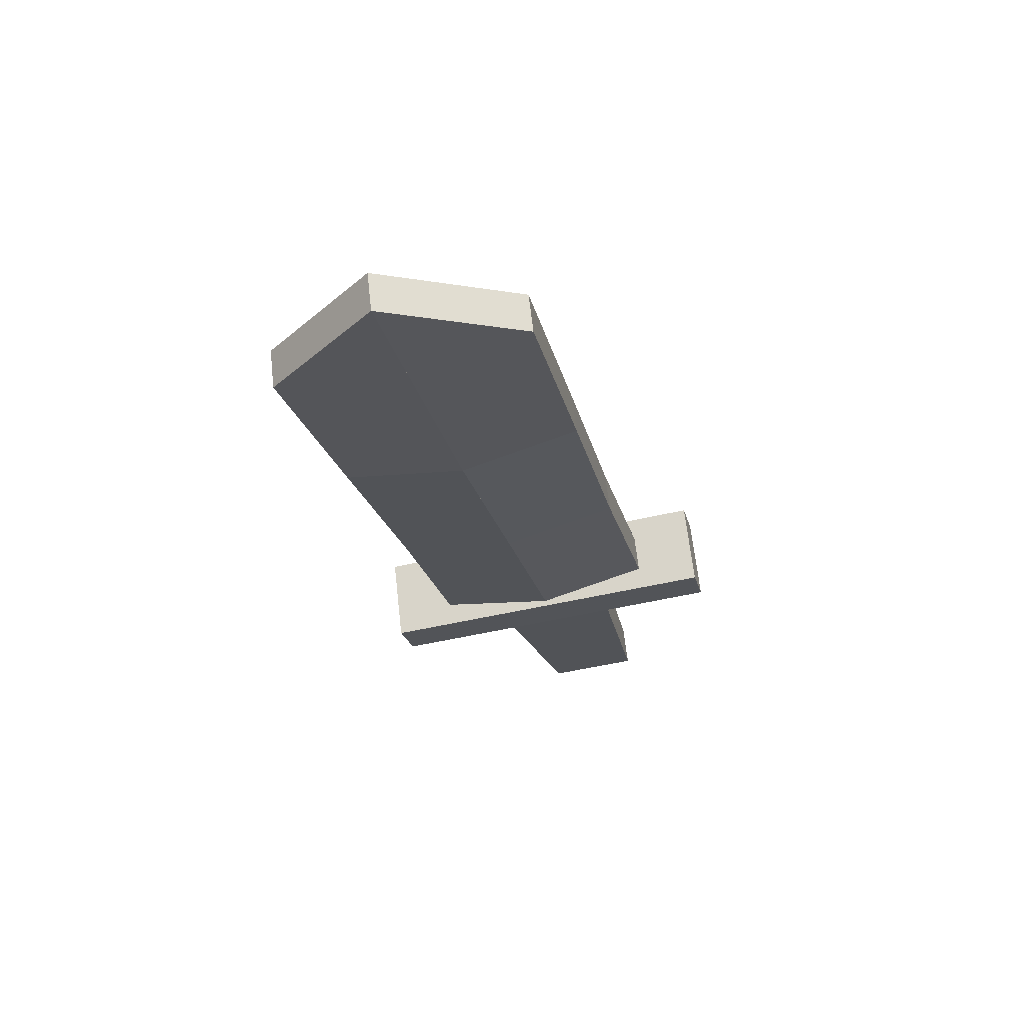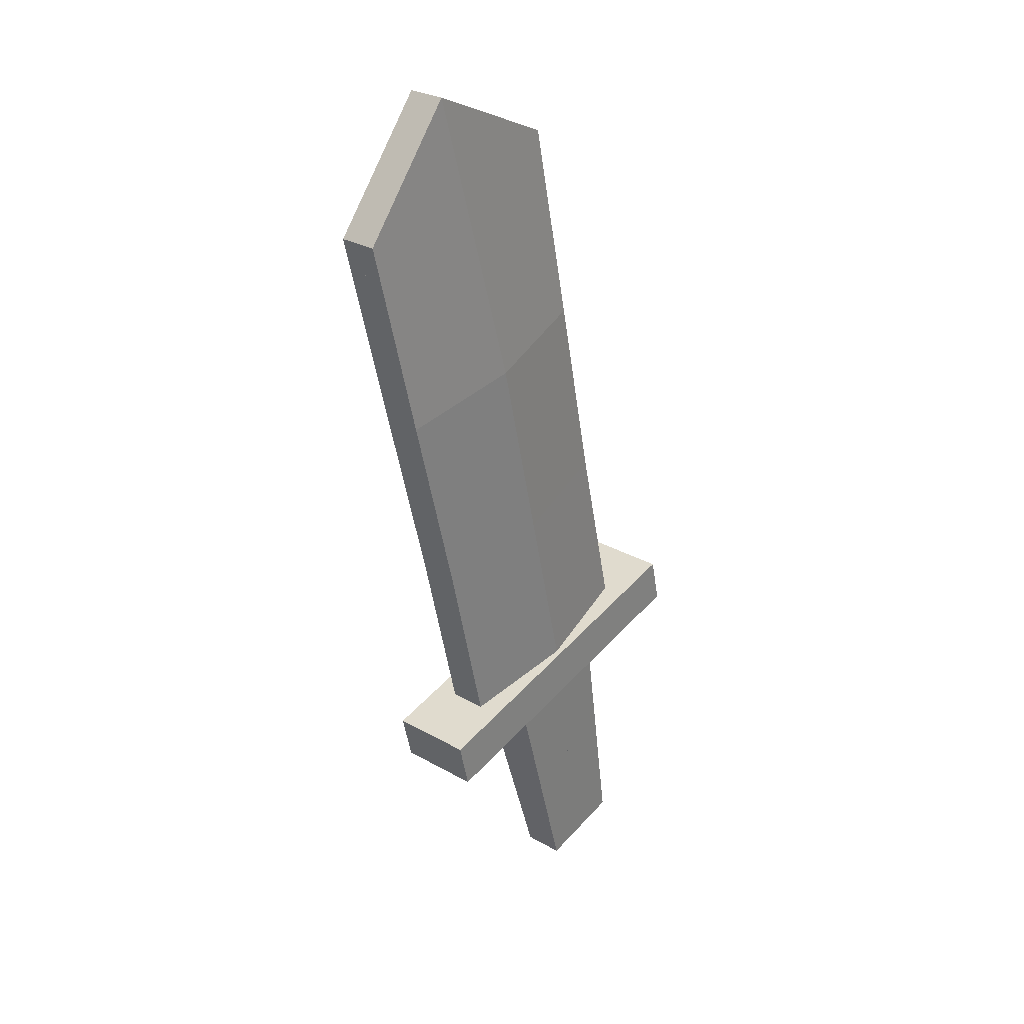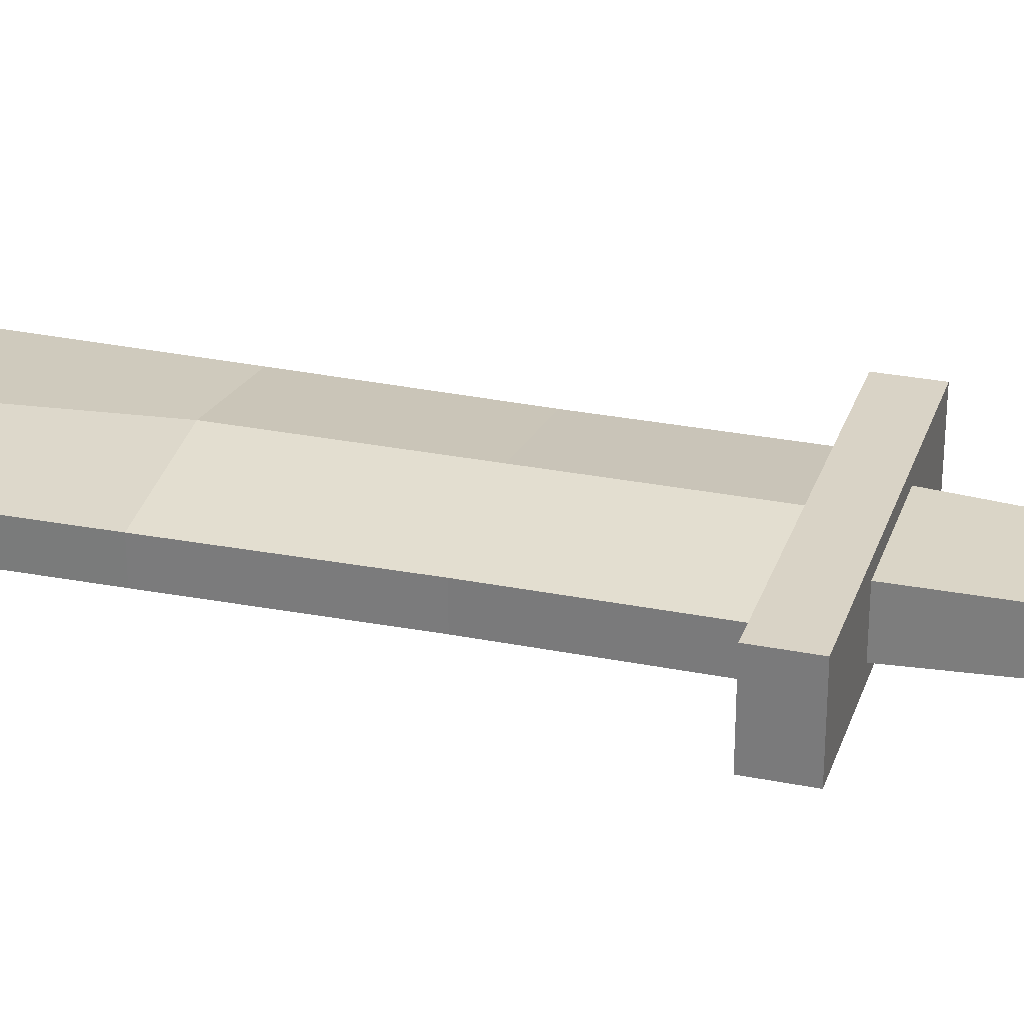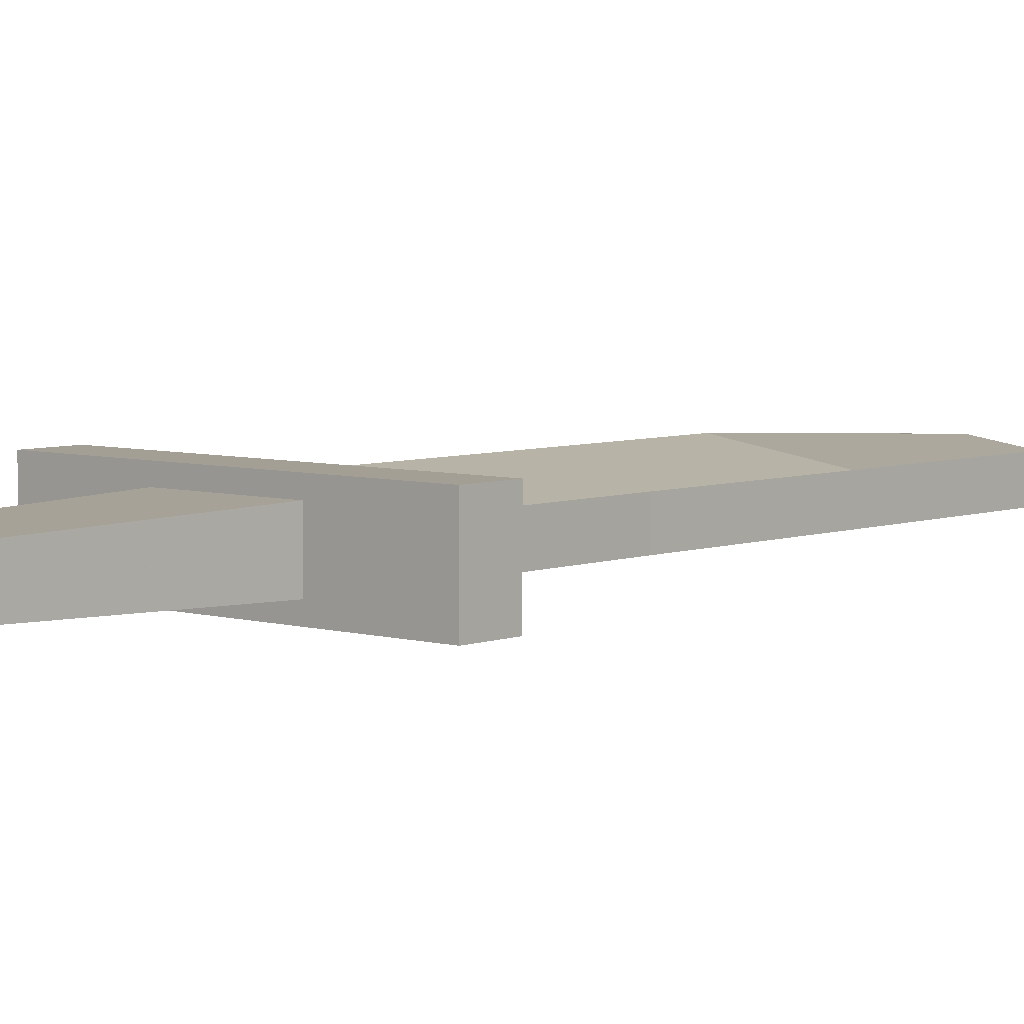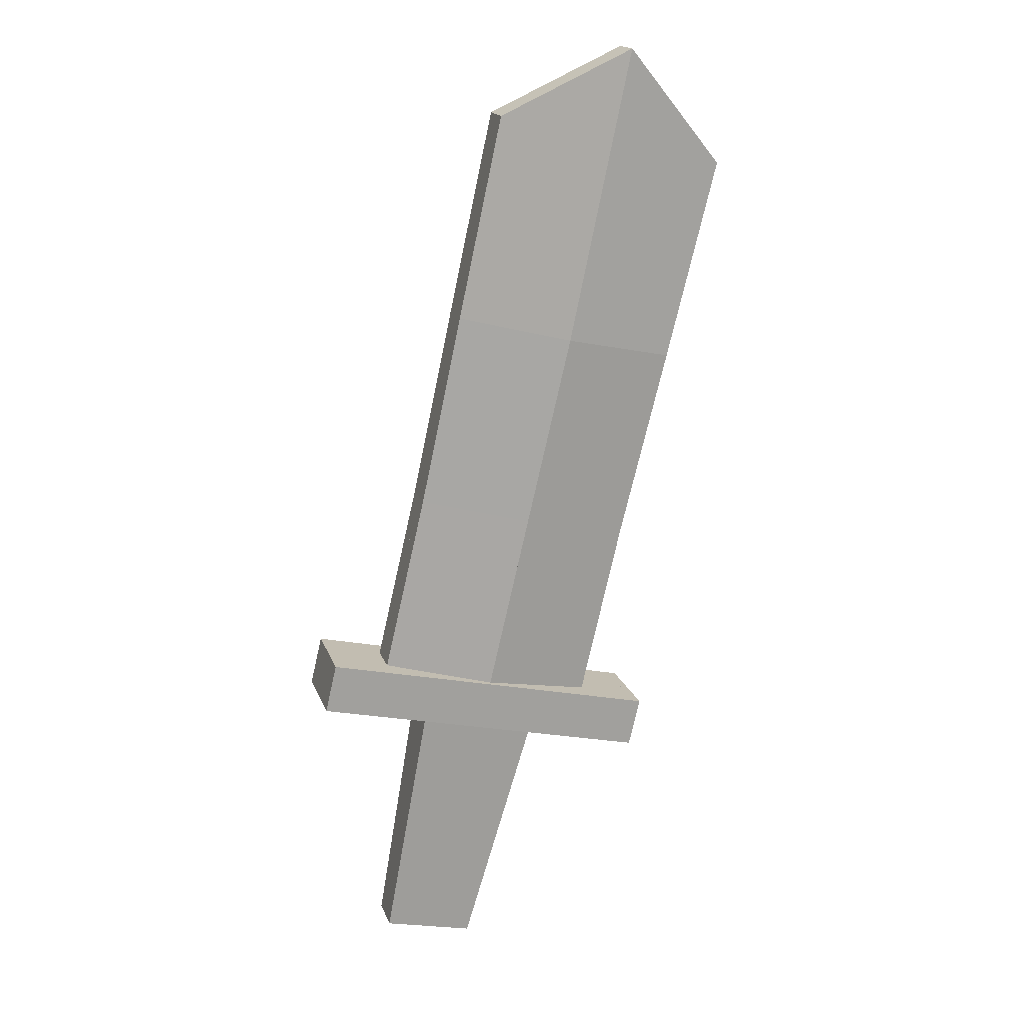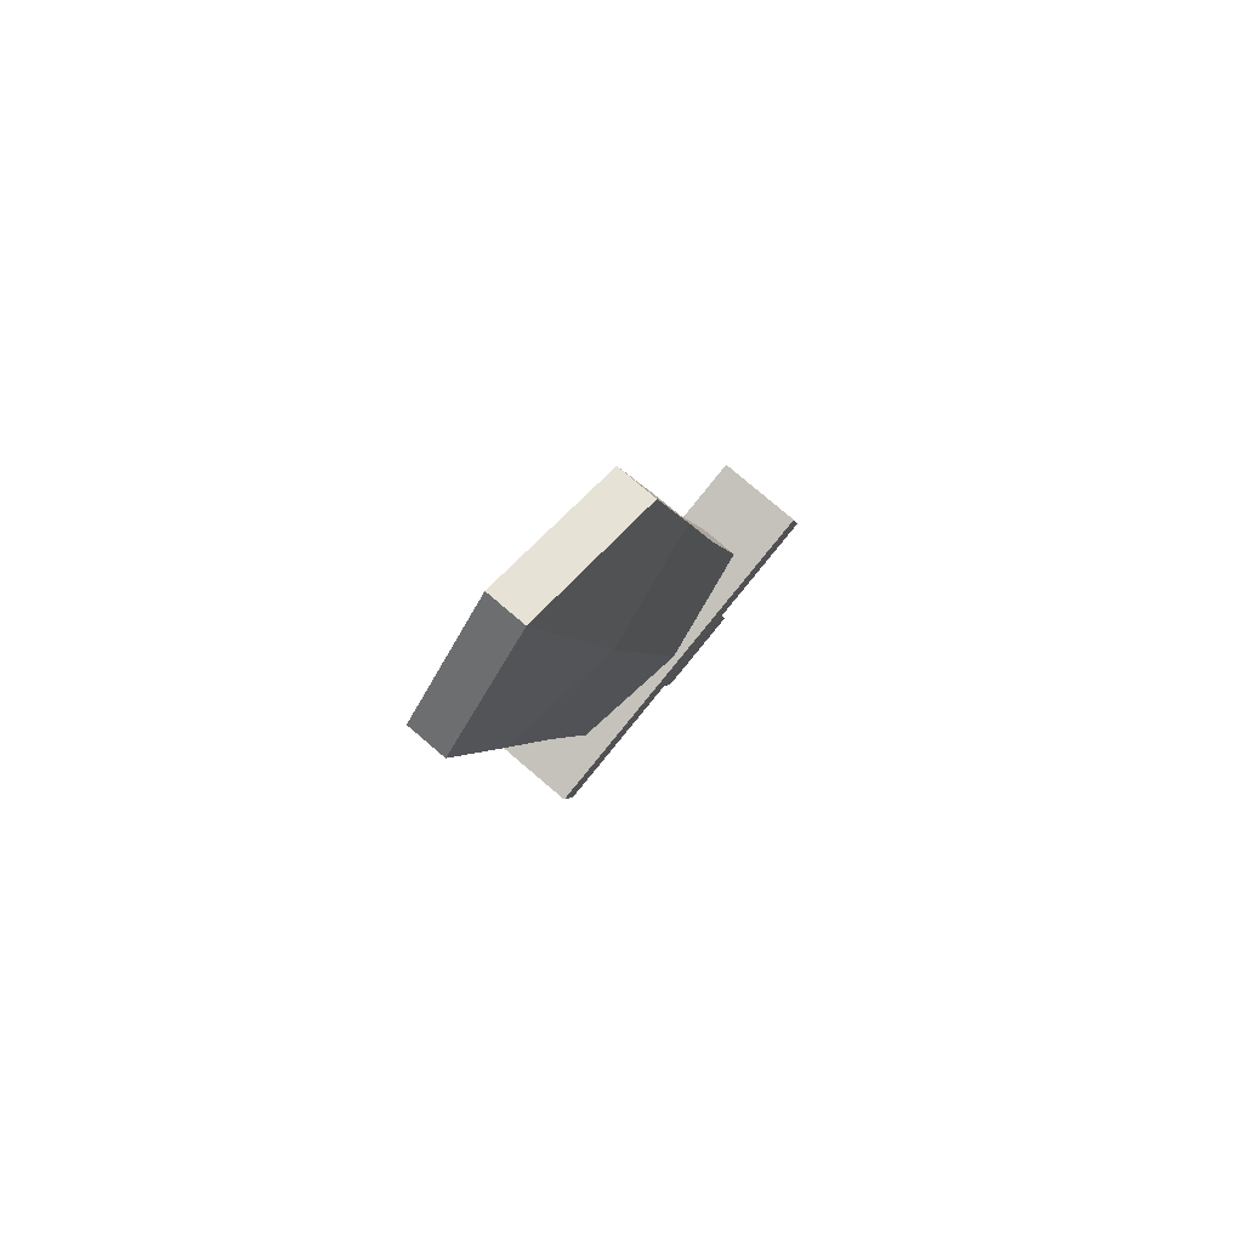
<metadata>
{"format":"obj","ext":"obj","renderer":"f3d","projection":"perspective","resolution":1024,"background":"white","views":[{"elev":65.9,"azim":173.6,"up":"+Z"},{"elev":28.6,"azim":130.4,"up":"+Z"},{"elev":28.3,"azim":120.1,"up":"+Y"},{"elev":5.6,"azim":-125.6,"up":"+Y"},{"elev":17.7,"azim":-16.1,"up":"+Z"},{"elev":78.2,"azim":130.4,"up":"+Z"}]}
</metadata>
<code>
o Cube
v -0.003505 0.07478 1.955
v -0.5174 0.07478 -0.3571
v -0.1802 0.07478 1.145
v -0.346 0.07478 0.3742
v -0.7997 -0.003591 -0.4819
v -0.7997 0.1681 -0.4819
v -0.754 -0.003591 -0.287
v -0.754 0.1681 -0.287
v -0.3509 -0.00065 -1.623
v -0.3509 0.08229 -1.623
v -0.1191 -0.000852 -0.6344
v -0.1191 0.1078 -0.6344
v -0.5307 0 -1.58
v -0.5307 0.08229 -1.58
v -0.3546 -0.000852 -0.5792
v -0.3546 0.1078 -0.5792
v 0.9265 0.07478 1.737
v 0.3593 0.07478 -0.5626
v 0.5459 0.07549 2.206
v -0.07905 0.1448 -0.4599
v 0.725 0.07478 0.9333
v 0.5308 0.07478 0.1687
v 0.09239 0.1448 0.2714
v 0.2724 0.1448 1.039
v -0.1215 -0.003591 -0.6409
v -0.1215 0.1681 -0.6409
v -0.07579 -0.003591 -0.446
v -0.07579 0.1681 -0.446
v 0.5568 -0.003591 -0.7999
v 0.5568 0.1681 -0.7999
v 0.6024 -0.003591 -0.605
v 0.6024 0.1681 -0.605
v -0.3522 -0.00065 -1.622
v -0.3522 0.08229 -1.622
v -0.1207 -0.000852 -0.634
v -0.1207 0.1078 -0.634
v -0.1724 -0.00065 -1.664
v -0.1724 0.08229 -1.664
v 0.1148 -0.000852 -0.6892
v 0.1148 0.1078 -0.6892
v -0.003505 -0.07478 1.955
v -0.003505 0 1.955
v -0.5174 -0.07478 -0.3571
v -0.5174 0 -0.3571
v -0.1802 -0.07478 1.145
v -0.346 -0.07478 0.3742
v -0.346 0 0.3742
v -0.1802 0 1.145
v -0.7997 0.003591 -0.4819
v -0.7997 -0.1681 -0.4819
v -0.754 0.003591 -0.287
v -0.754 -0.1681 -0.287
v -0.3509 0.00065 -1.623
v -0.3509 -0.08229 -1.623
v -0.1191 0.000852 -0.6344
v -0.1191 -0.1078 -0.6344
v -0.5307 -0.08229 -1.58
v -0.3546 0.000852 -0.5792
v -0.3546 -0.1078 -0.5792
v 0.9265 -0.07478 1.737
v 0.9265 0 1.737
v 0.3593 -0.07478 -0.5626
v 0.3593 0 -0.5626
v 0.5459 -0.07287 2.206
v 0.5459 0 2.206
v -0.07905 -0.1448 -0.4599
v -0.07905 0 -0.4599
v 0.2724 0 1.039
v 0.09239 0 0.2714
v 0.725 -0.07478 0.9333
v 0.5308 -0.07478 0.1687
v 0.09239 -0.1448 0.2714
v 0.2724 -0.1448 1.039
v 0.5308 0 0.1687
v 0.725 0 0.9333
v -0.1215 0.003591 -0.6409
v -0.1215 -0.1681 -0.6409
v -0.07579 0.003591 -0.446
v -0.07579 -0.1681 -0.446
v 0.5568 0.003591 -0.7999
v 0.5568 -0.1681 -0.7999
v 0.6024 0.003591 -0.605
v 0.6024 -0.1681 -0.605
v -0.3522 0.00065 -1.622
v -0.3522 -0.08229 -1.622
v -0.1207 0.000852 -0.634
v -0.1207 -0.1078 -0.634
v -0.1724 0.00065 -1.664
v -0.1724 -0.08229 -1.664
v 0.1148 0.000852 -0.6892
v 0.1148 -0.1078 -0.6892
f 4 23 20 2
f 44 2 20 67
f 47 4 2 44
f 65 19 1 42
f 42 1 3 48
f 48 3 4 47
f 1 19 24 3
f 3 24 23 4
f 27 28 8 7
f 7 8 6 5
f 5 6 26 25
f 27 7 5 25
f 8 28 26 6
f 9 10 12 11
f 11 12 16 15
f 15 16 14 13
f 13 14 10 9
f 11 15 13 9
f 16 12 10 14
f 22 18 20 23
f 63 67 20 18
f 68 65 19 24
f 74 63 18 22
f 65 61 17 19
f 61 75 21 17
f 75 74 22 21
f 67 69 23 20
f 69 68 24 23
f 17 21 24 19
f 21 22 23 24
f 25 27 28 26
f 27 31 32 28
f 31 29 30 32
f 29 25 26 30
f 27 25 29 31
f 32 30 26 28
f 33 35 36 34
f 35 39 40 36
f 39 37 38 40
f 37 33 34 38
f 35 33 37 39
f 40 38 34 36
f 46 43 66 72
f 44 67 66 43
f 69 67 44 47
f 47 44 43 46
f 65 42 41 64
f 42 48 45 41
f 48 47 46 45
f 65 68 48 42
f 68 69 47 48
f 41 45 73 64
f 45 46 72 73
f 78 51 52 79
f 51 49 50 52
f 49 76 77 50
f 78 76 49 51
f 52 50 77 79
f 53 55 56 54
f 55 58 59 56
f 58 13 57 59
f 13 53 54 57
f 55 53 13 58
f 59 57 54 56
f 71 72 66 62
f 63 62 66 67
f 68 73 64 65
f 69 74 63 67
f 74 71 62 63
f 65 64 60 61
f 61 60 70 75
f 75 70 71 74
f 65 61 75 68
f 68 75 74 69
f 67 66 72 69
f 69 72 73 68
f 60 64 73 70
f 70 73 72 71
f 76 77 79 78
f 78 79 83 82
f 82 83 81 80
f 80 81 77 76
f 78 82 80 76
f 83 79 77 81
f 84 85 87 86
f 86 87 91 90
f 90 91 89 88
f 88 89 85 84
f 86 90 88 84
f 91 87 85 89

</code>
